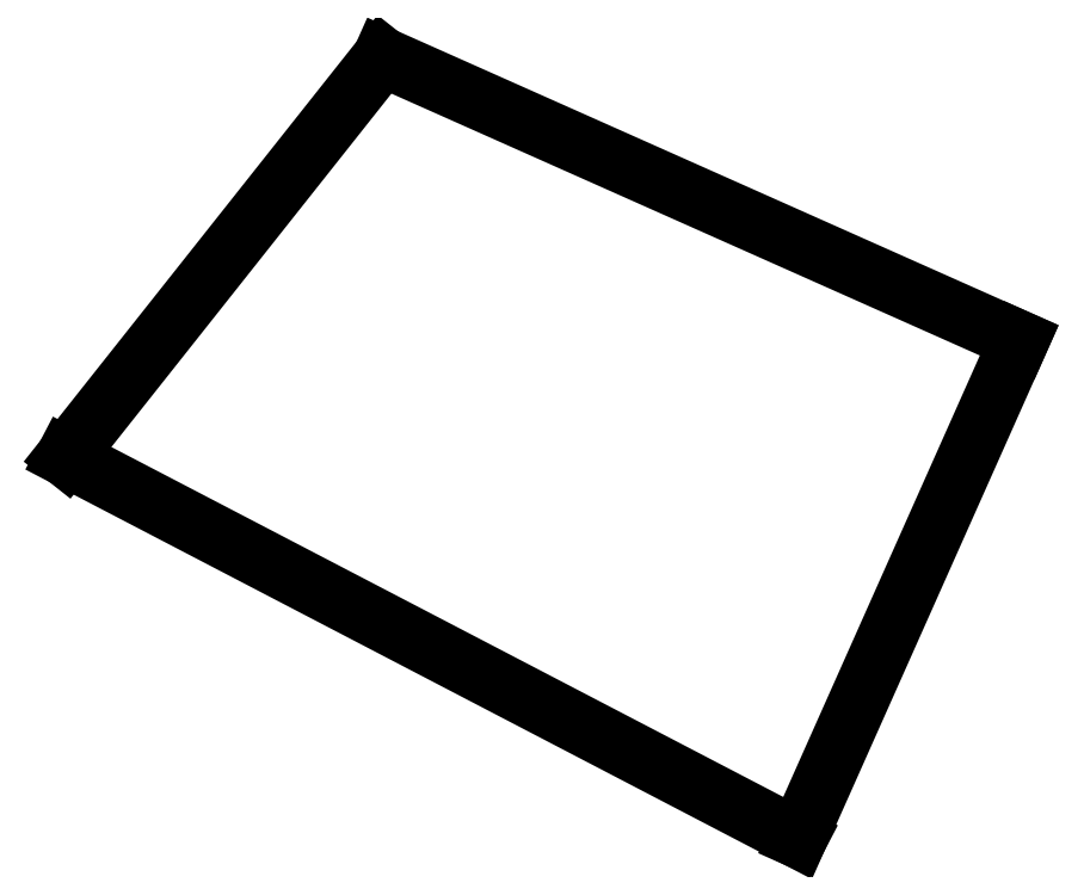
<metadata>
{"format":"dxf","ext":"dxf","renderer":"ezdxf+matplotlib","layout":"modelspace","background":"white","min_lineweight":24,"dpi":150}
</metadata>
<code>
0
SECTION
2
ENTITIES
0
LINE
8
0
10
182.2
20
-121.4
11
194.7
21
-105.6
0
LINE
8
0
10
194.7
20
-105.6
11
219.8
21
-116.8
0
LINE
8
0
10
219.8
20
-116.8
11
211.1
21
-136.4
0
LINE
8
0
10
211.1
20
-136.4
11
182.2
21
-121.4
0
ENDSEC
0
EOF

</code>
